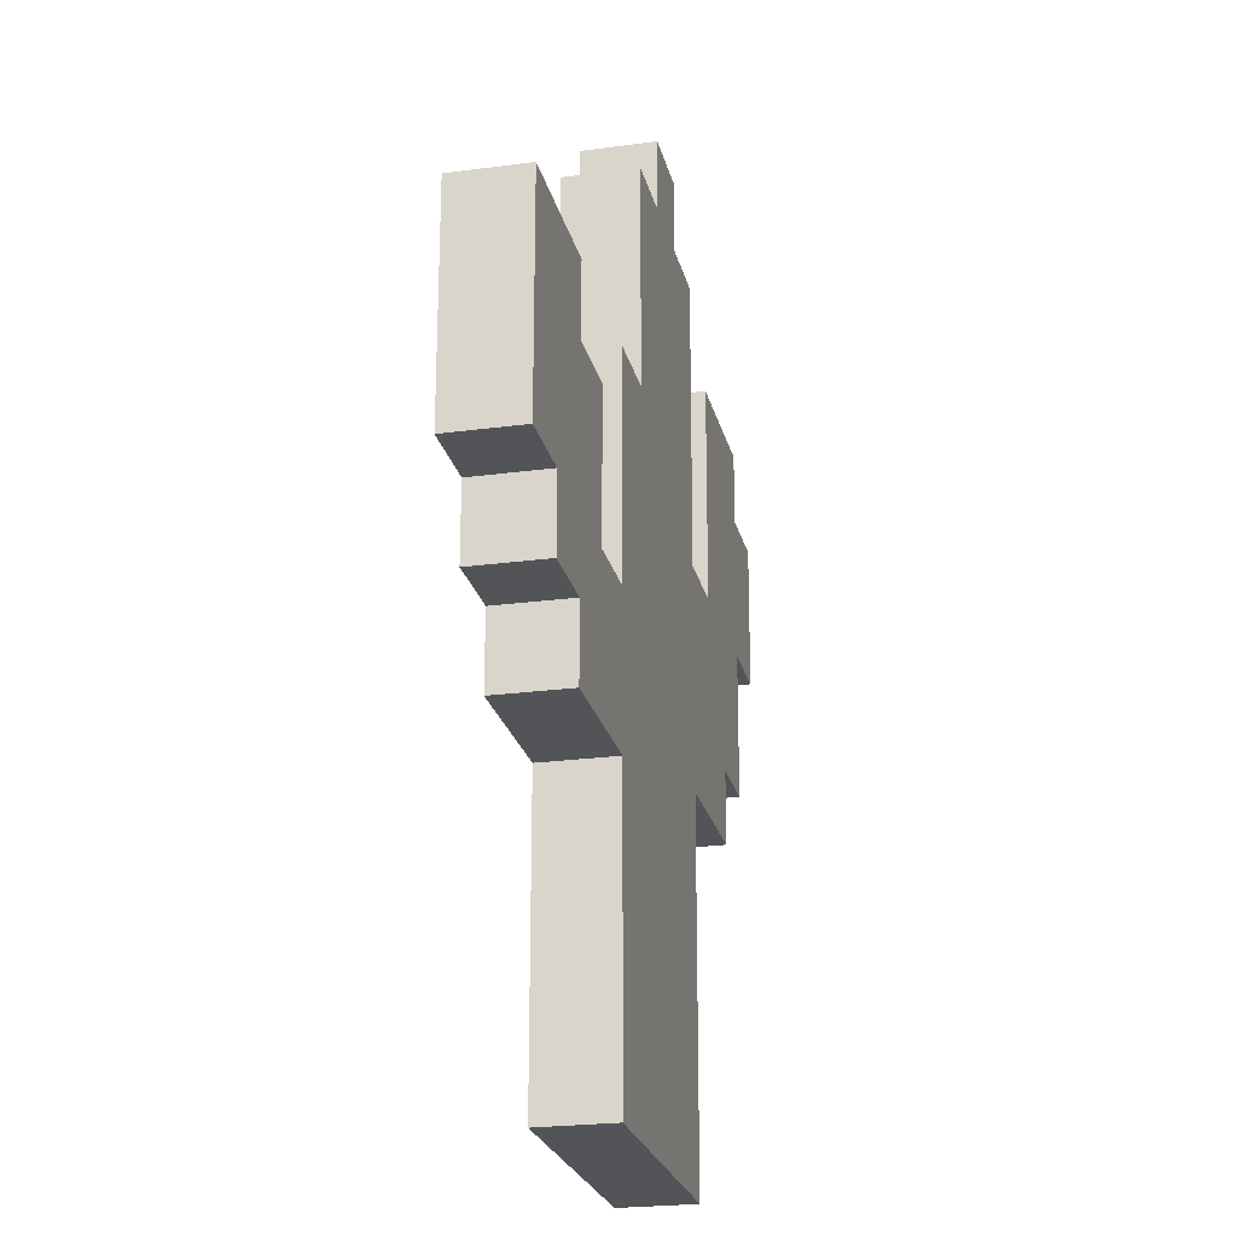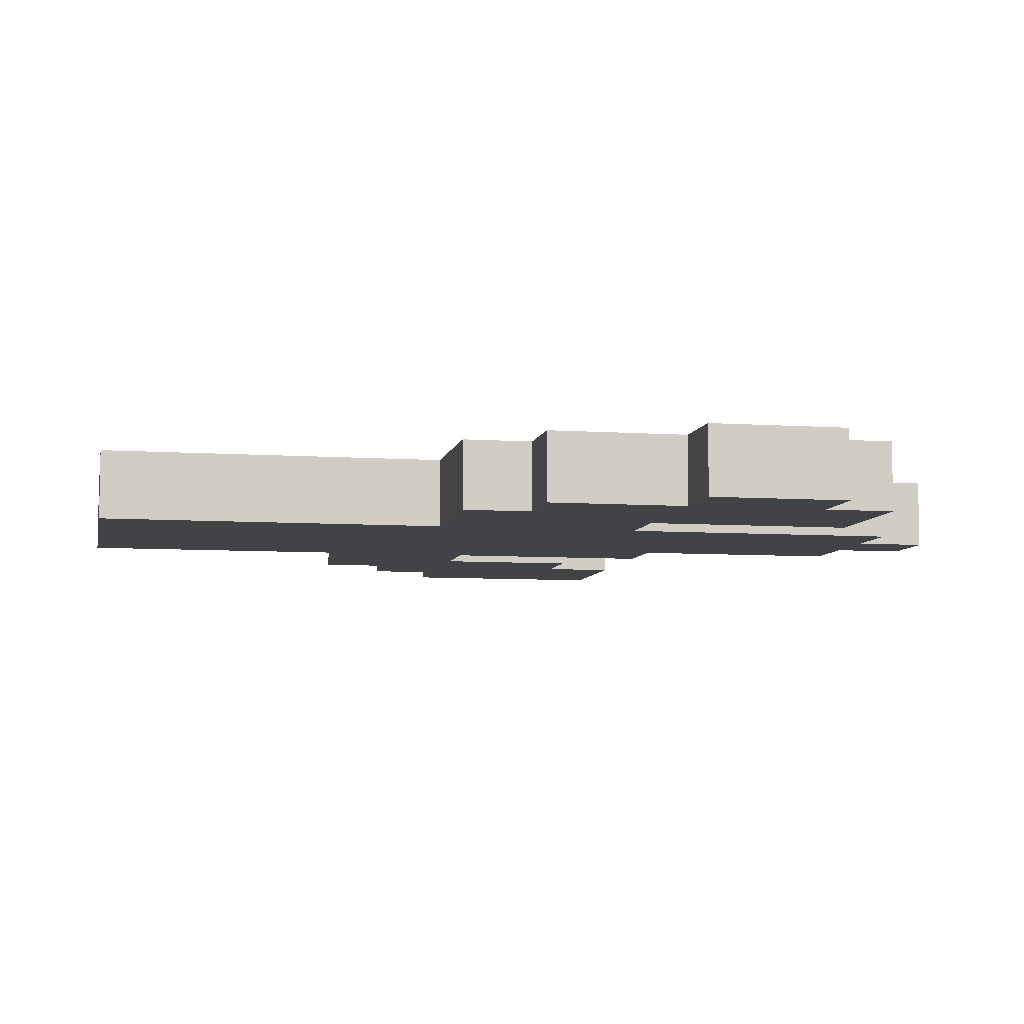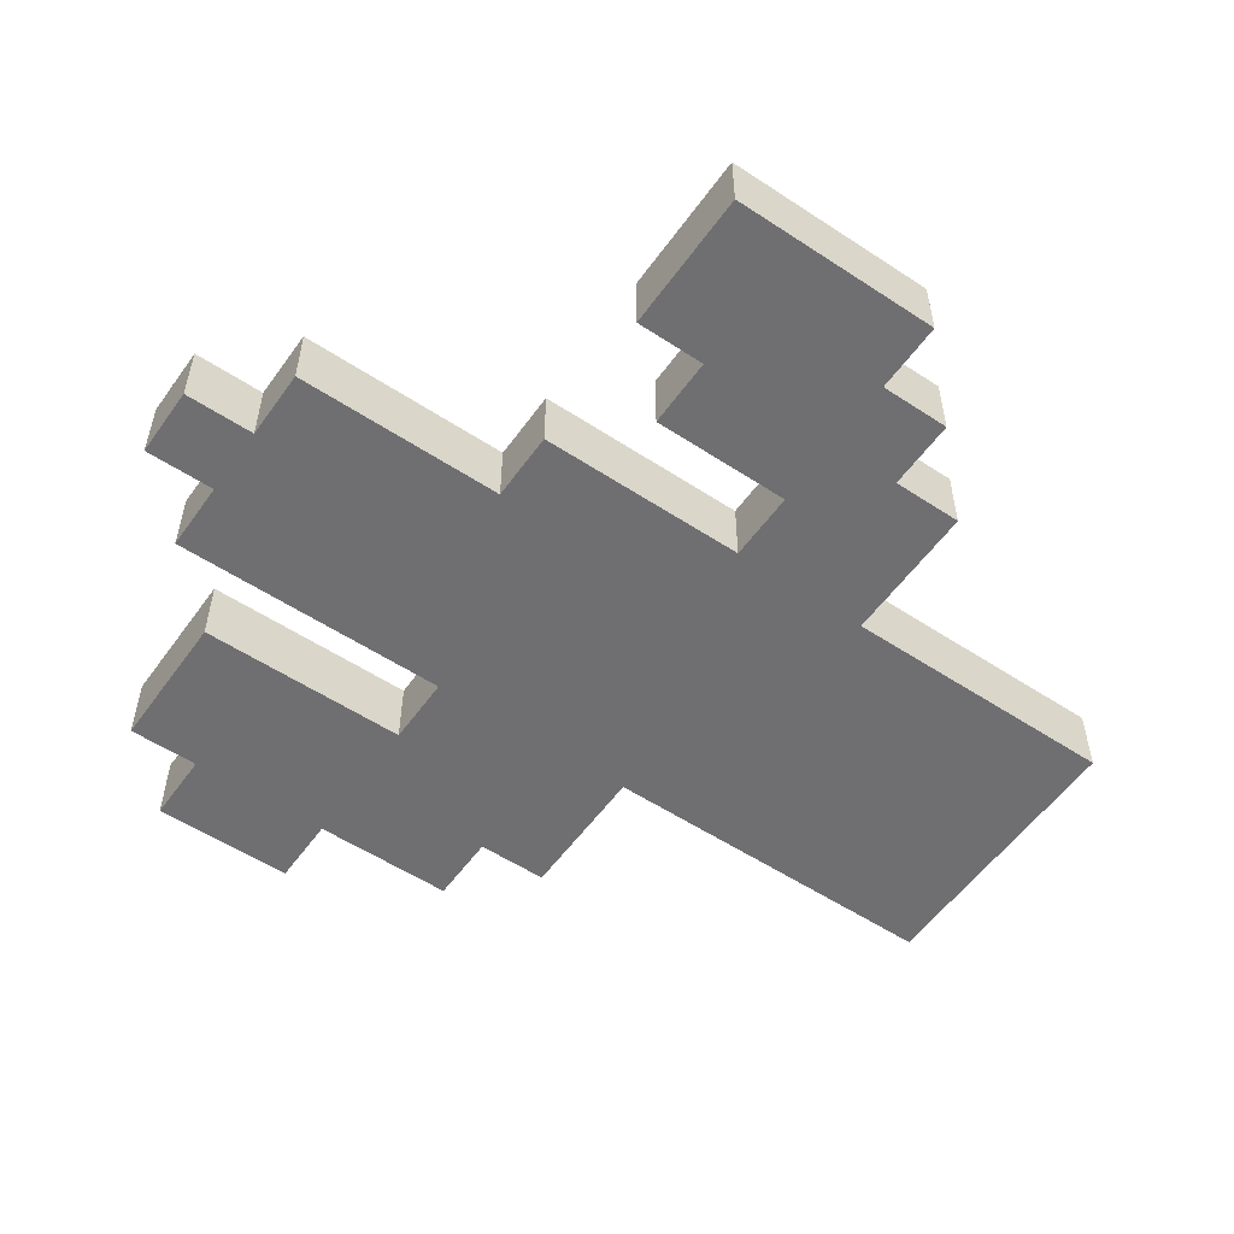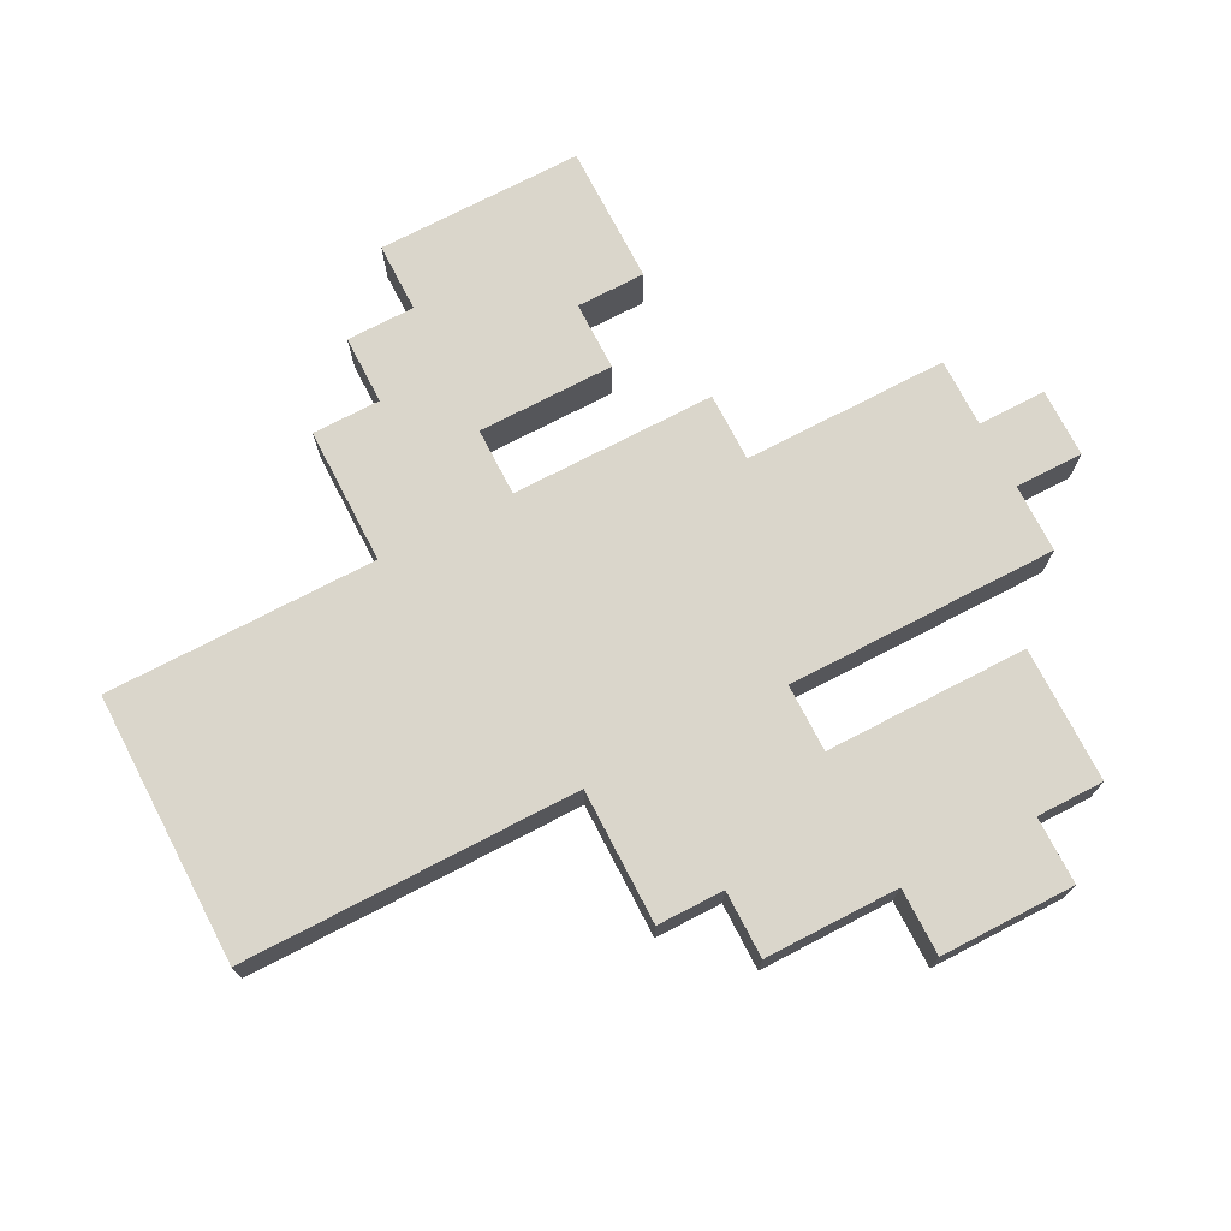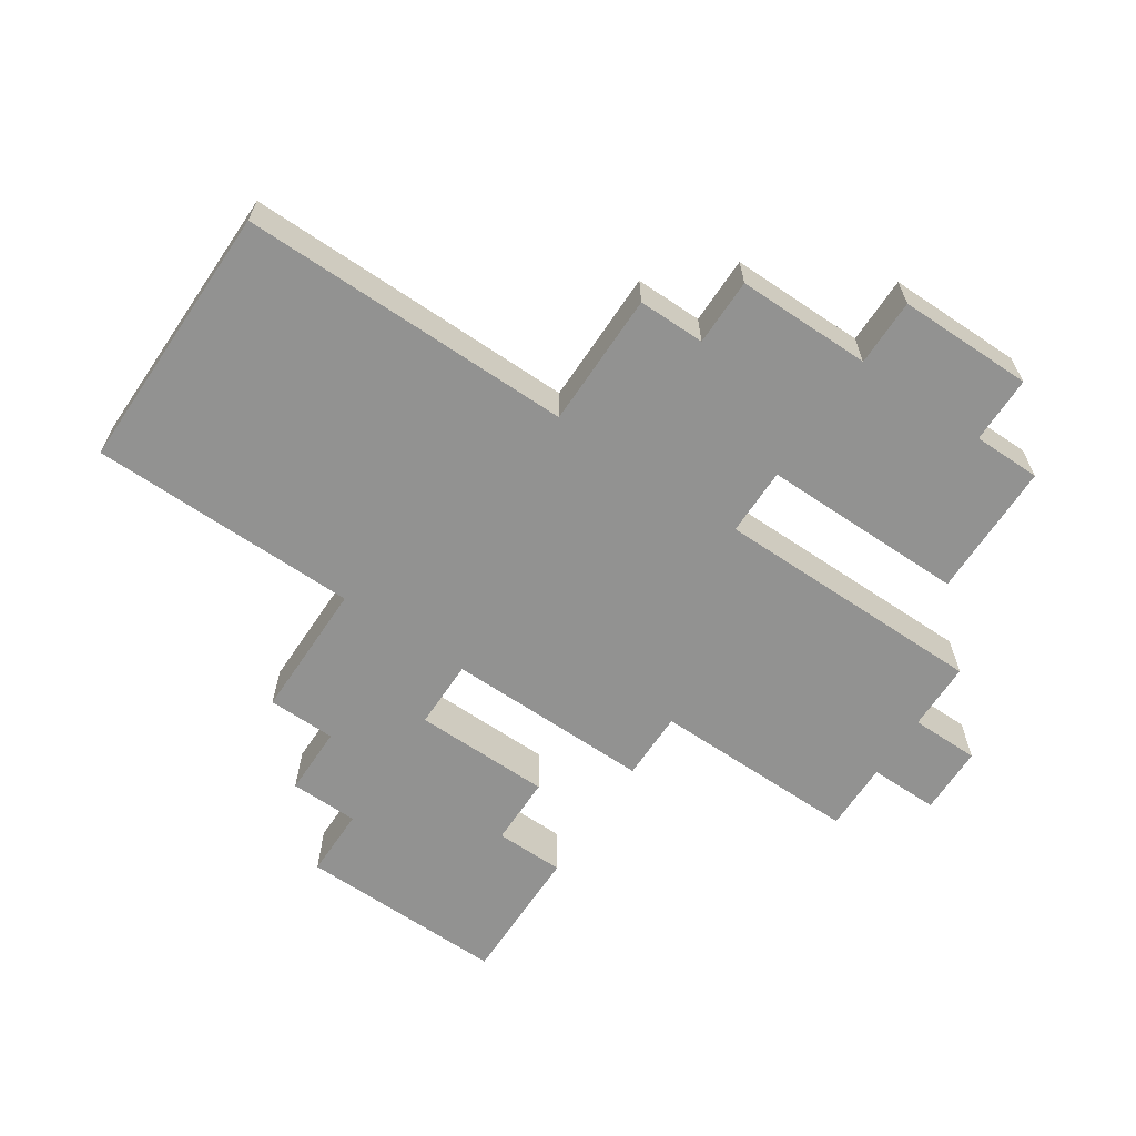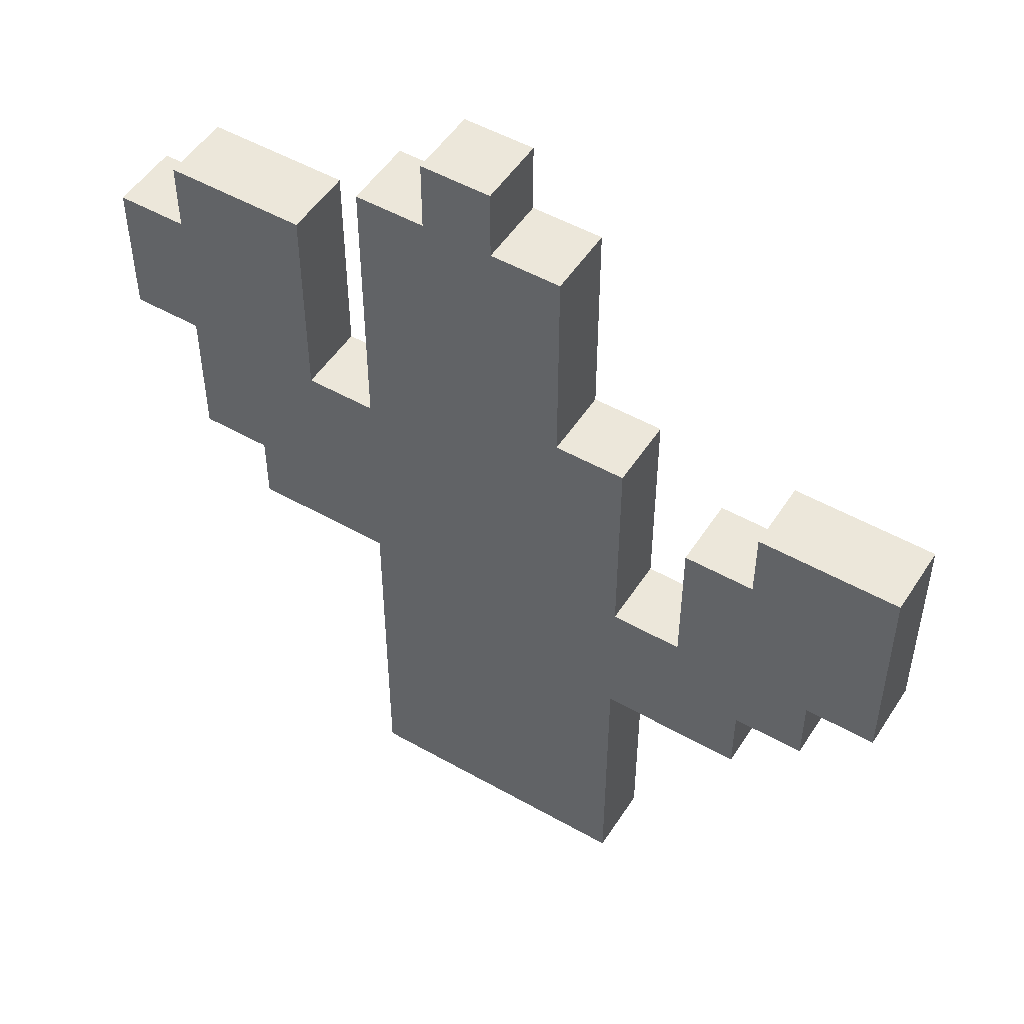
<metadata>
{"format":"obj","ext":"obj","renderer":"f3d","projection":"perspective","resolution":1024,"background":"white","views":[{"elev":-23.4,"azim":-77.2,"up":"+Y"},{"elev":-7.2,"azim":78.8,"up":"+Z"},{"elev":-54.7,"azim":-124.9,"up":"+Z"},{"elev":73.9,"azim":62.6,"up":"+Z"},{"elev":-66.2,"azim":56.0,"up":"+Z"},{"elev":50.7,"azim":-148.2,"up":"+Y"}]}
</metadata>
<code>
o
v 2.1 0.9 -0.1
v 2.1 0.9 -0.2
v 2.1 1.2 -0.1
v 2.1 1.2 -0.2
v 2.2 0.8 -0.1
v 2.2 0.8 -0.2
v 2.2 0.9 -0.1
v 2.2 0.9 -0.2
v 2.3 0.7 -0.1
v 2.3 0.7 -0.2
v 2.3 0.8 -0.1
v 2.3 0.8 -0.2
v 2.5 0.3 -0.1
v 2.5 0.3 -0.2
v 2.5 0.7 -0.1
v 2.5 0.7 -0.2
v 2.5 0.9 -0.1
v 2.5 0.9 -0.2
v 2.5 1.2 -0.1
v 2.5 1.2 -0.2
v 2.6 1.2 -0.1
v 2.6 1.2 -0.2
v 2.6 1.5 -0.1
v 2.6 1.5 -0.2
v 2.7 1.5 -0.1
v 2.7 1.5 -0.2
v 2.7 1.6 -0.1
v 2.7 1.6 -0.2
v 3 1.1 -0.1
v 3 1.1 -0.2
v 3 1.4 -0.1
v 3 1.4 -0.2
v 2.3 1.1 -0.1
v 2.3 1.1 -0.2
v 2.3 1.2 -0.1
v 2.3 1.2 -0.2
v 2.4 0.9 -0.1
v 2.4 0.9 -0.2
v 2.4 1.1 -0.1
v 2.4 1.1 -0.2
v 2.8 1.5 -0.1
v 2.8 1.5 -0.2
v 2.8 1.6 -0.1
v 2.8 1.6 -0.2
v 2.9 0.3 -0.1
v 2.9 0.3 -0.2
v 2.9 0.8 -0.1
v 2.9 0.8 -0.2
v 2.9 1.1 -0.1
v 2.9 1.1 -0.2
v 2.9 1.5 -0.1
v 2.9 1.5 -0.2
v 3.1 0.8 -0.1
v 3.1 0.8 -0.2
v 3.1 0.9 -0.1
v 3.1 0.9 -0.2
v 3.2 0.9 -0.1
v 3.2 0.9 -0.2
v 3.2 1.1 -0.1
v 3.2 1.1 -0.2
v 3.2 1.3 -0.1
v 3.2 1.3 -0.2
v 3.2 1.4 -0.1
v 3.2 1.4 -0.2
v 3.3 1.1 -0.1
v 3.3 1.1 -0.2
v 3.3 1.3 -0.1
v 3.3 1.3 -0.2
v 2.1 0.9 -0.1
v 2.1 1.2 -0.1
v 2.2 0.8 -0.1
v 2.2 0.9 -0.1
v 2.2 1.1 -0.1
v 2.3 0.7 -0.1
v 2.3 0.8 -0.1
v 2.3 0.9 -0.1
v 2.3 1.1 -0.1
v 2.3 1.2 -0.1
v 2.4 0.9 -0.1
v 2.4 1.1 -0.1
v 2.5 0.3 -0.1
v 2.5 0.7 -0.1
v 2.5 0.9 -0.1
v 2.5 1.2 -0.1
v 2.6 0.3 -0.1
v 2.6 0.8 -0.1
v 2.6 0.9 -0.1
v 2.6 1.2 -0.1
v 2.6 1.5 -0.1
v 2.7 0.3 -0.1
v 2.7 0.4 -0.1
v 2.7 1.2 -0.1
v 2.7 1.5 -0.1
v 2.7 1.6 -0.1
v 2.8 0.4 -0.1
v 2.8 0.9 -0.1
v 2.8 1 -0.1
v 2.8 1.5 -0.1
v 2.8 1.6 -0.1
v 2.9 0.3 -0.1
v 2.9 0.8 -0.1
v 2.9 1.1 -0.1
v 2.9 1.5 -0.1
v 3 1 -0.1
v 3 1.1 -0.1
v 3 1.4 -0.1
v 3.1 0.8 -0.1
v 3.1 0.9 -0.1
v 3.1 1.1 -0.1
v 3.1 1.3 -0.1
v 3.2 0.9 -0.1
v 3.2 1.1 -0.1
v 3.2 1.3 -0.1
v 3.2 1.4 -0.1
v 3.3 1.1 -0.1
v 3.3 1.3 -0.1
v 2.1 0.9 -0.2
v 2.1 1.2 -0.2
v 2.2 0.8 -0.2
v 2.2 0.9 -0.2
v 2.2 1.1 -0.2
v 2.3 0.7 -0.2
v 2.3 0.8 -0.2
v 2.3 0.9 -0.2
v 2.3 1.1 -0.2
v 2.3 1.2 -0.2
v 2.4 0.9 -0.2
v 2.4 1.1 -0.2
v 2.5 0.3 -0.2
v 2.5 0.7 -0.2
v 2.5 0.9 -0.2
v 2.5 1.2 -0.2
v 2.6 0.3 -0.2
v 2.6 0.8 -0.2
v 2.6 0.9 -0.2
v 2.6 1.2 -0.2
v 2.6 1.5 -0.2
v 2.7 0.3 -0.2
v 2.7 0.4 -0.2
v 2.7 1.2 -0.2
v 2.7 1.5 -0.2
v 2.7 1.6 -0.2
v 2.8 0.4 -0.2
v 2.8 0.9 -0.2
v 2.8 1 -0.2
v 2.8 1.5 -0.2
v 2.8 1.6 -0.2
v 2.9 0.3 -0.2
v 2.9 0.8 -0.2
v 2.9 1.1 -0.2
v 2.9 1.5 -0.2
v 3 1 -0.2
v 3 1.1 -0.2
v 3 1.4 -0.2
v 3.1 0.8 -0.2
v 3.1 0.9 -0.2
v 3.1 1.1 -0.2
v 3.1 1.3 -0.2
v 3.2 0.9 -0.2
v 3.2 1.1 -0.2
v 3.2 1.3 -0.2
v 3.2 1.4 -0.2
v 3.3 1.1 -0.2
v 3.3 1.3 -0.2
v 2.5 0.3 -0.1
v 2.6 0.3 -0.1
v 2.7 0.3 -0.1
v 2.9 0.3 -0.1
v 2.5 0.3 -0.2
v 2.6 0.3 -0.2
v 2.7 0.3 -0.2
v 2.9 0.3 -0.2
v 2.3 0.7 -0.1
v 2.5 0.7 -0.1
v 2.3 0.7 -0.2
v 2.5 0.7 -0.2
v 2.2 0.8 -0.1
v 2.3 0.8 -0.1
v 2.9 0.8 -0.1
v 3.1 0.8 -0.1
v 2.2 0.8 -0.2
v 2.3 0.8 -0.2
v 2.9 0.8 -0.2
v 3.1 0.8 -0.2
v 2.1 0.9 -0.1
v 2.2 0.9 -0.1
v 3.1 0.9 -0.1
v 3.2 0.9 -0.1
v 2.1 0.9 -0.2
v 2.2 0.9 -0.2
v 3.1 0.9 -0.2
v 3.2 0.9 -0.2
v 3.2 1.1 -0.1
v 3.3 1.1 -0.1
v 3.2 1.1 -0.2
v 3.3 1.1 -0.2
v 2.4 0.9 -0.1
v 2.5 0.9 -0.1
v 2.4 0.9 -0.2
v 2.5 0.9 -0.2
v 2.3 1.1 -0.1
v 2.4 1.1 -0.1
v 2.9 1.1 -0.1
v 3 1.1 -0.1
v 2.3 1.1 -0.2
v 2.4 1.1 -0.2
v 2.9 1.1 -0.2
v 3 1.1 -0.2
v 2.1 1.2 -0.1
v 2.3 1.2 -0.1
v 2.5 1.2 -0.1
v 2.6 1.2 -0.1
v 2.1 1.2 -0.2
v 2.3 1.2 -0.2
v 2.5 1.2 -0.2
v 2.6 1.2 -0.2
v 3.2 1.3 -0.1
v 3.3 1.3 -0.1
v 3.2 1.3 -0.2
v 3.3 1.3 -0.2
v 3 1.4 -0.1
v 3.2 1.4 -0.1
v 3 1.4 -0.2
v 3.2 1.4 -0.2
v 2.6 1.5 -0.1
v 2.7 1.5 -0.1
v 2.8 1.5 -0.1
v 2.9 1.5 -0.1
v 2.6 1.5 -0.2
v 2.7 1.5 -0.2
v 2.8 1.5 -0.2
v 2.9 1.5 -0.2
v 2.7 1.6 -0.1
v 2.8 1.6 -0.1
v 2.7 1.6 -0.2
v 2.8 1.6 -0.2
f 3 2 1
f 4 2 3
f 7 6 5
f 8 6 7
f 11 10 9
f 12 10 11
f 15 14 13
f 16 14 15
f 19 18 17
f 20 18 19
f 23 22 21
f 24 22 23
f 27 26 25
f 28 26 27
f 31 30 29
f 32 30 31
f 33 34 35
f 35 34 36
f 37 38 39
f 39 38 40
f 41 42 43
f 43 42 44
f 45 46 47
f 47 46 48
f 49 50 51
f 51 50 52
f 53 54 55
f 55 54 56
f 57 58 59
f 59 58 60
f 61 62 63
f 63 62 64
f 65 66 67
f 67 66 68
f 72 70 69
f 73 70 72
f 75 72 71
f 76 73 72
f 76 72 75
f 77 70 73
f 77 73 76
f 78 70 77
f 79 76 75
f 79 77 76
f 80 77 79
f 82 75 74
f 83 79 75
f 85 82 81
f 86 83 75
f 86 82 85
f 86 75 82
f 87 84 83
f 87 83 86
f 88 84 87
f 90 88 87
f 90 86 85
f 90 87 86
f 91 88 90
f 92 89 88
f 92 88 91
f 93 89 92
f 95 91 90
f 95 92 91
f 95 93 92
f 96 93 95
f 97 93 96
f 98 94 93
f 98 93 97
f 99 94 98
f 100 95 90
f 100 96 95
f 101 96 100
f 102 98 97
f 103 98 102
f 104 97 96
f 104 102 97
f 105 102 104
f 107 96 101
f 108 104 96
f 108 96 107
f 108 105 104
f 109 106 105
f 109 105 108
f 110 106 109
f 111 109 108
f 112 110 109
f 112 109 111
f 113 106 110
f 113 110 112
f 114 106 113
f 115 113 112
f 116 113 115
f 117 118 120
f 120 118 121
f 119 120 123
f 120 121 124
f 123 120 124
f 121 118 125
f 124 121 125
f 125 118 126
f 123 124 127
f 124 125 127
f 127 125 128
f 122 123 130
f 123 127 131
f 129 130 133
f 123 131 134
f 133 130 134
f 130 123 134
f 131 132 135
f 134 131 135
f 135 132 136
f 135 136 138
f 133 134 138
f 134 135 138
f 138 136 139
f 136 137 140
f 139 136 140
f 140 137 141
f 138 139 143
f 139 140 143
f 140 141 143
f 143 141 144
f 144 141 145
f 141 142 146
f 145 141 146
f 146 142 147
f 138 143 148
f 143 144 148
f 148 144 149
f 145 146 150
f 150 146 151
f 144 145 152
f 145 150 152
f 152 150 153
f 149 144 155
f 144 152 156
f 155 144 156
f 152 153 156
f 153 154 157
f 156 153 157
f 157 154 158
f 156 157 159
f 157 158 160
f 159 157 160
f 158 154 161
f 160 158 161
f 161 154 162
f 160 161 163
f 163 161 164
f 169 166 165
f 170 167 166
f 170 166 169
f 171 168 167
f 171 167 170
f 172 168 171
f 175 174 173
f 176 174 175
f 181 178 177
f 182 178 181
f 183 180 179
f 184 180 183
f 189 186 185
f 190 186 189
f 191 188 187
f 192 188 191
f 195 194 193
f 196 194 195
f 197 198 199
f 199 198 200
f 201 202 205
f 205 202 206
f 203 204 207
f 207 204 208
f 209 210 213
f 213 210 214
f 211 212 215
f 215 212 216
f 217 218 219
f 219 218 220
f 221 222 223
f 223 222 224
f 225 226 229
f 229 226 230
f 227 228 231
f 231 228 232
f 233 234 235
f 235 234 236

</code>
